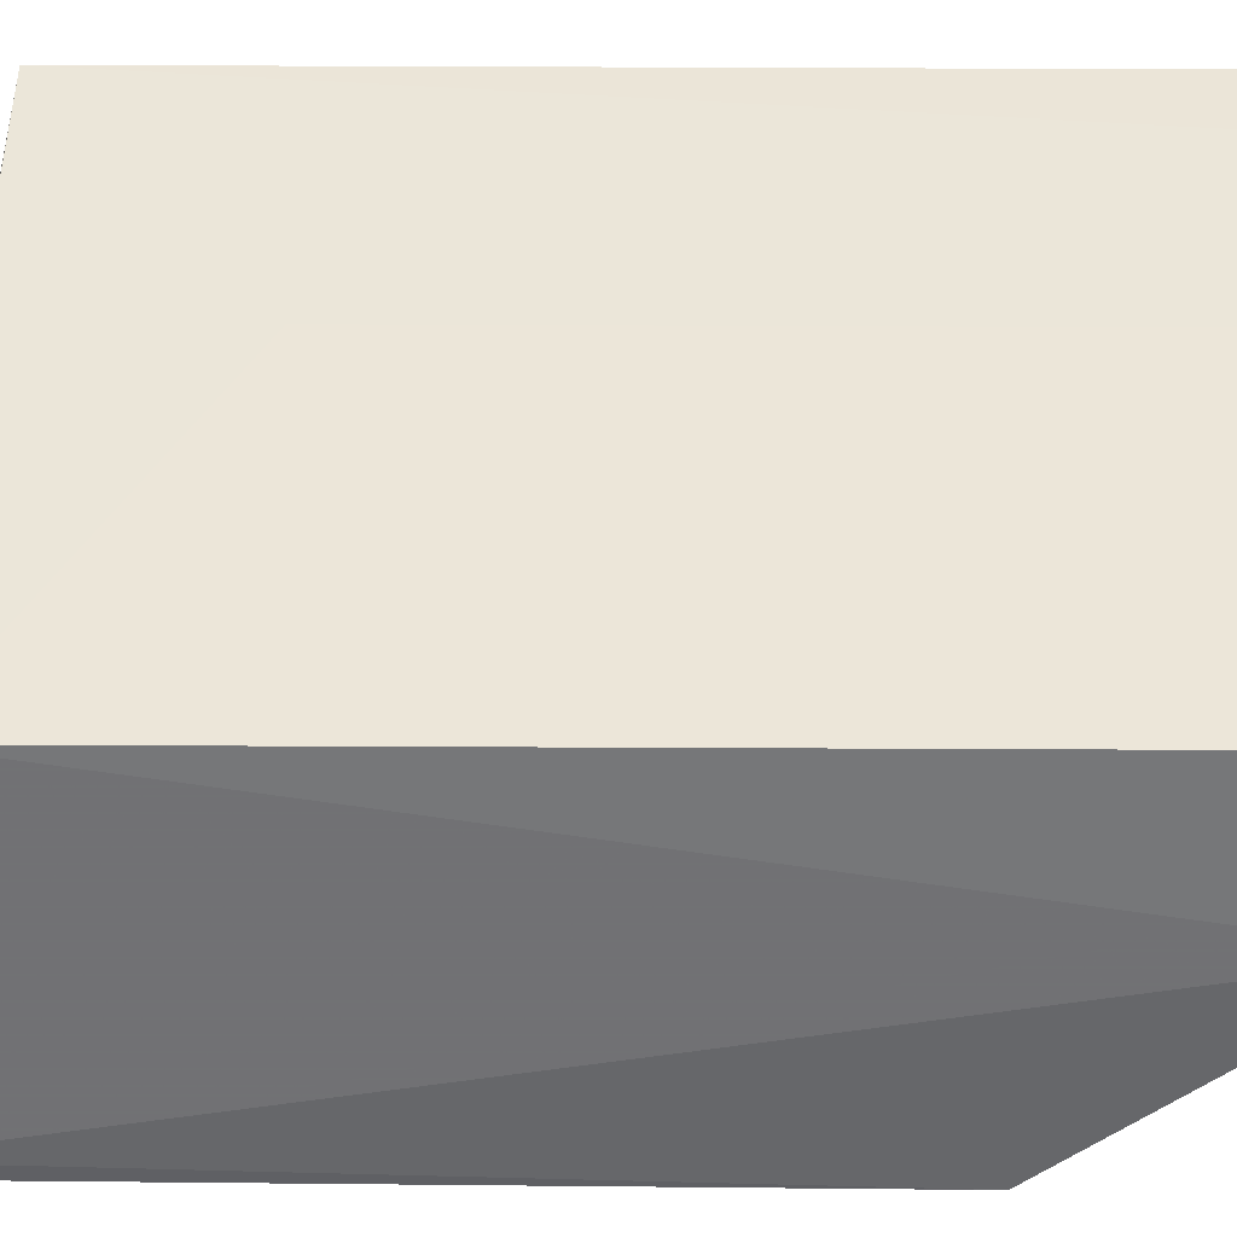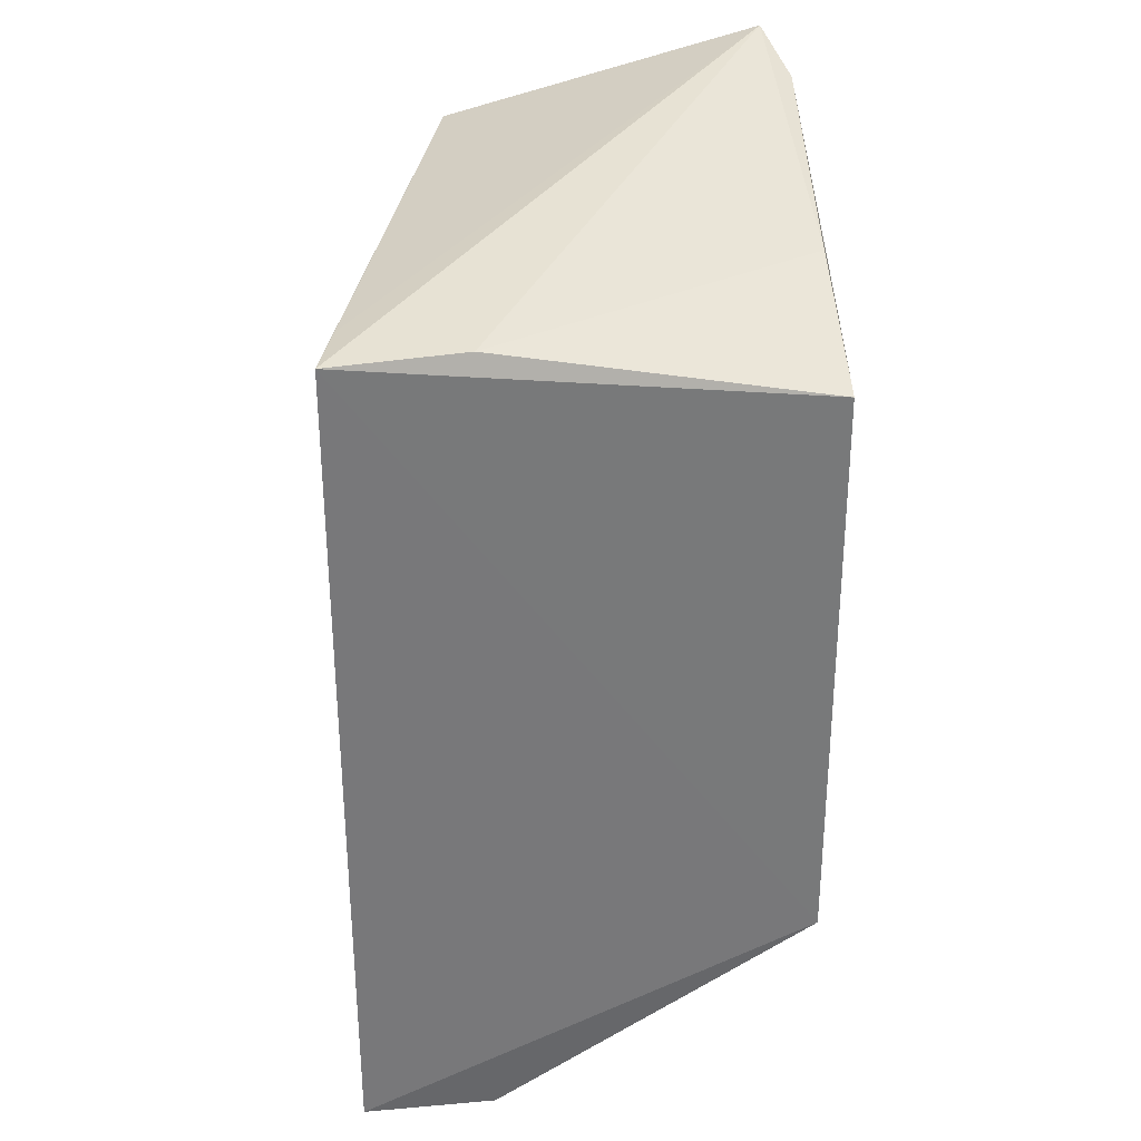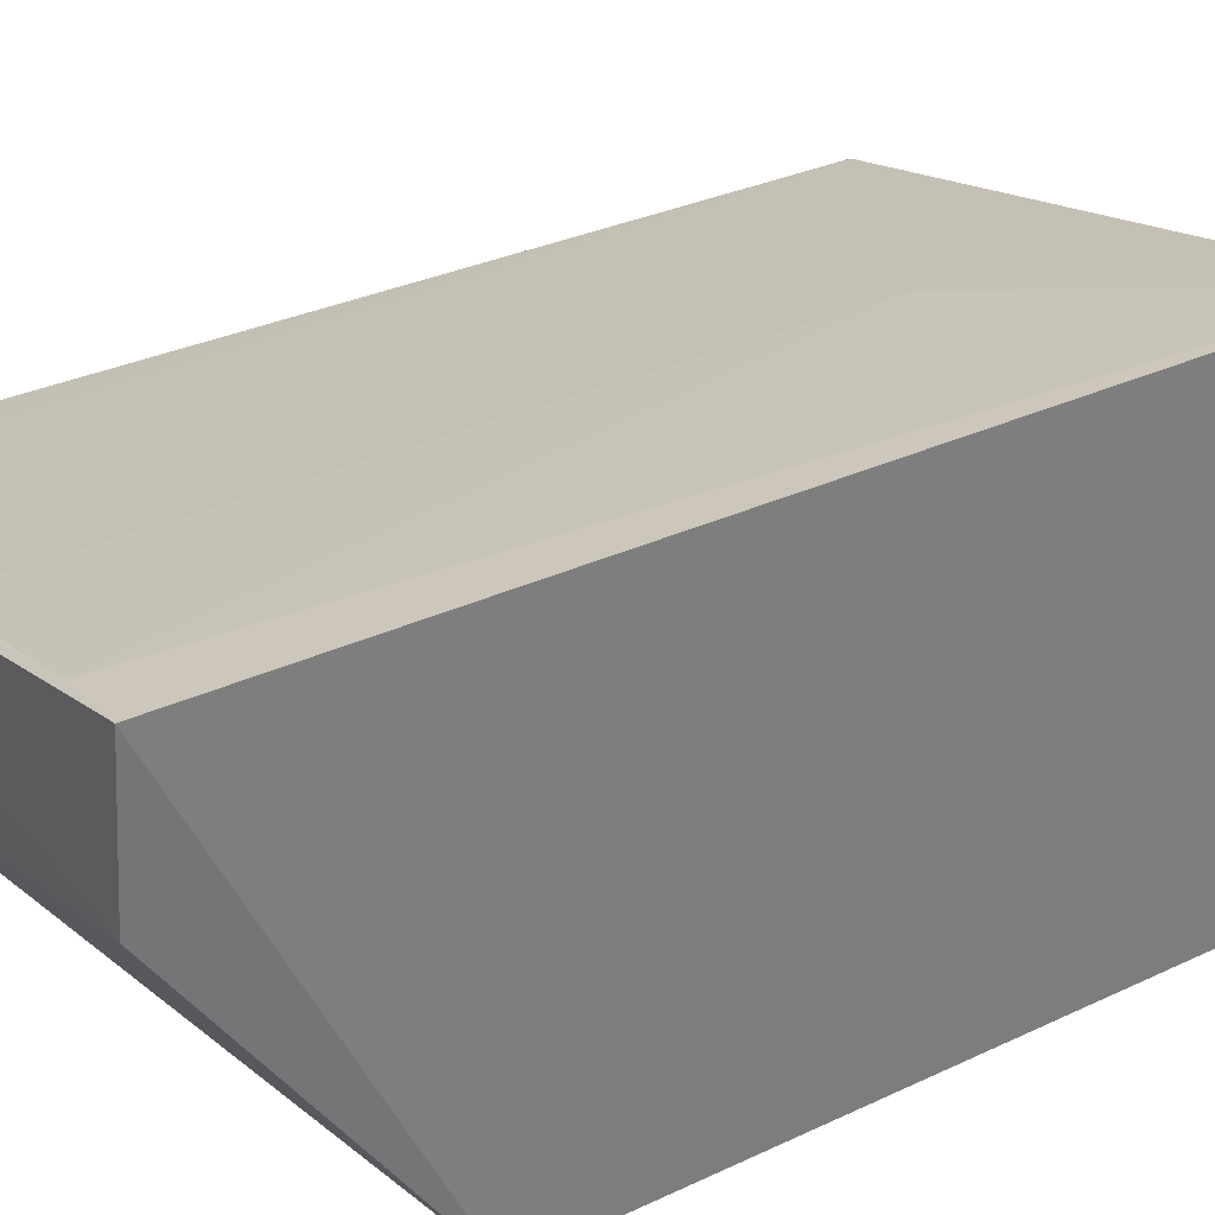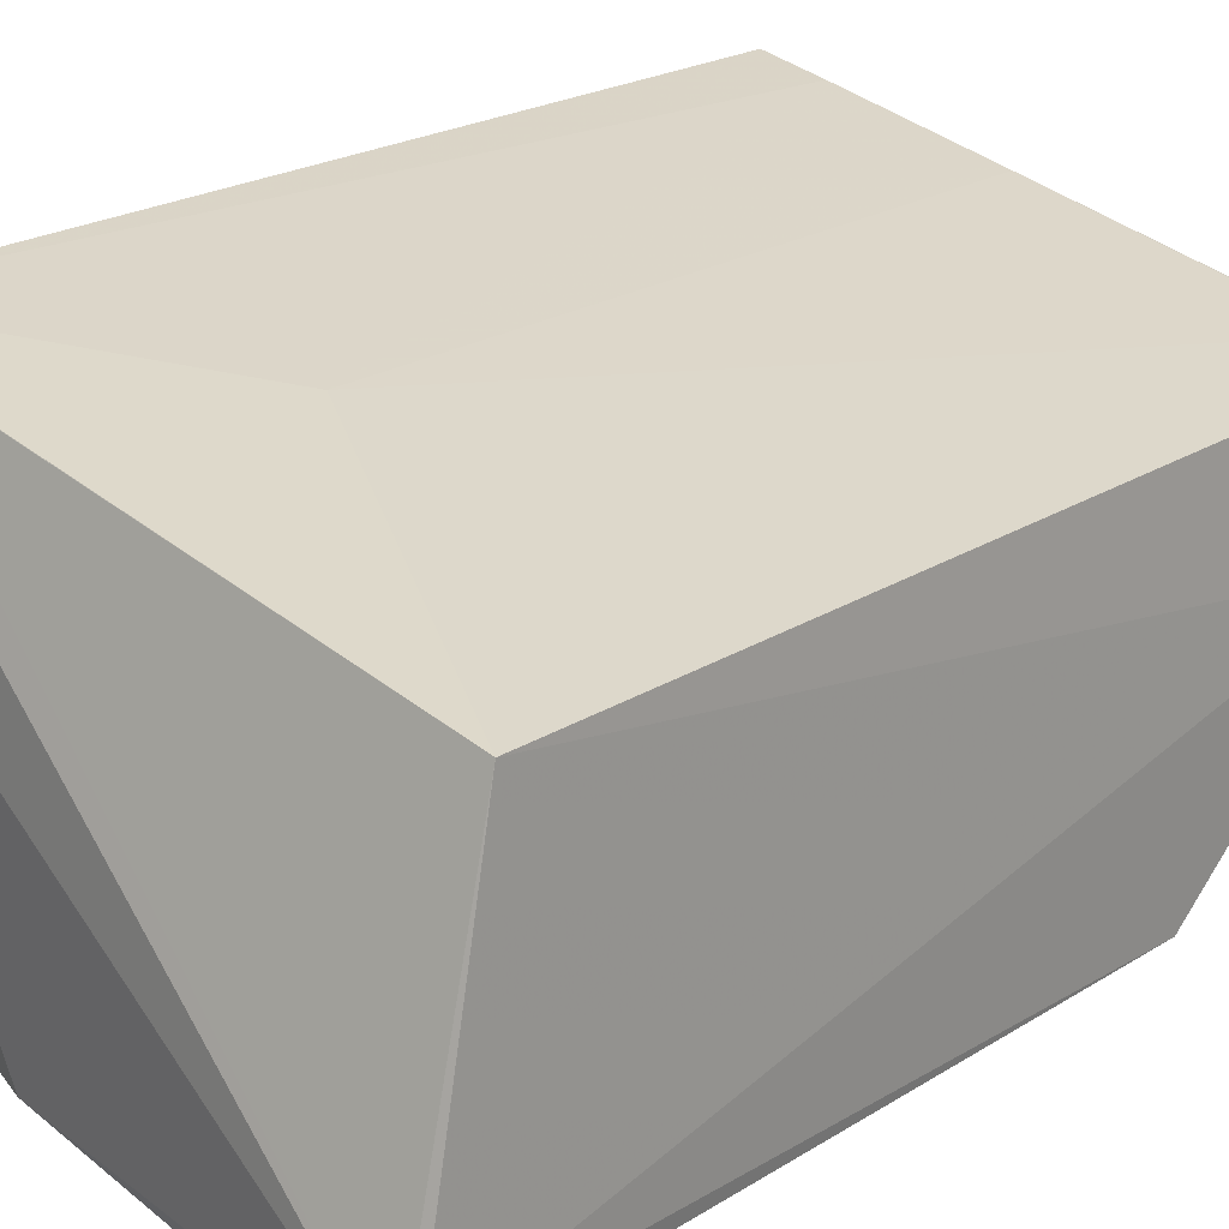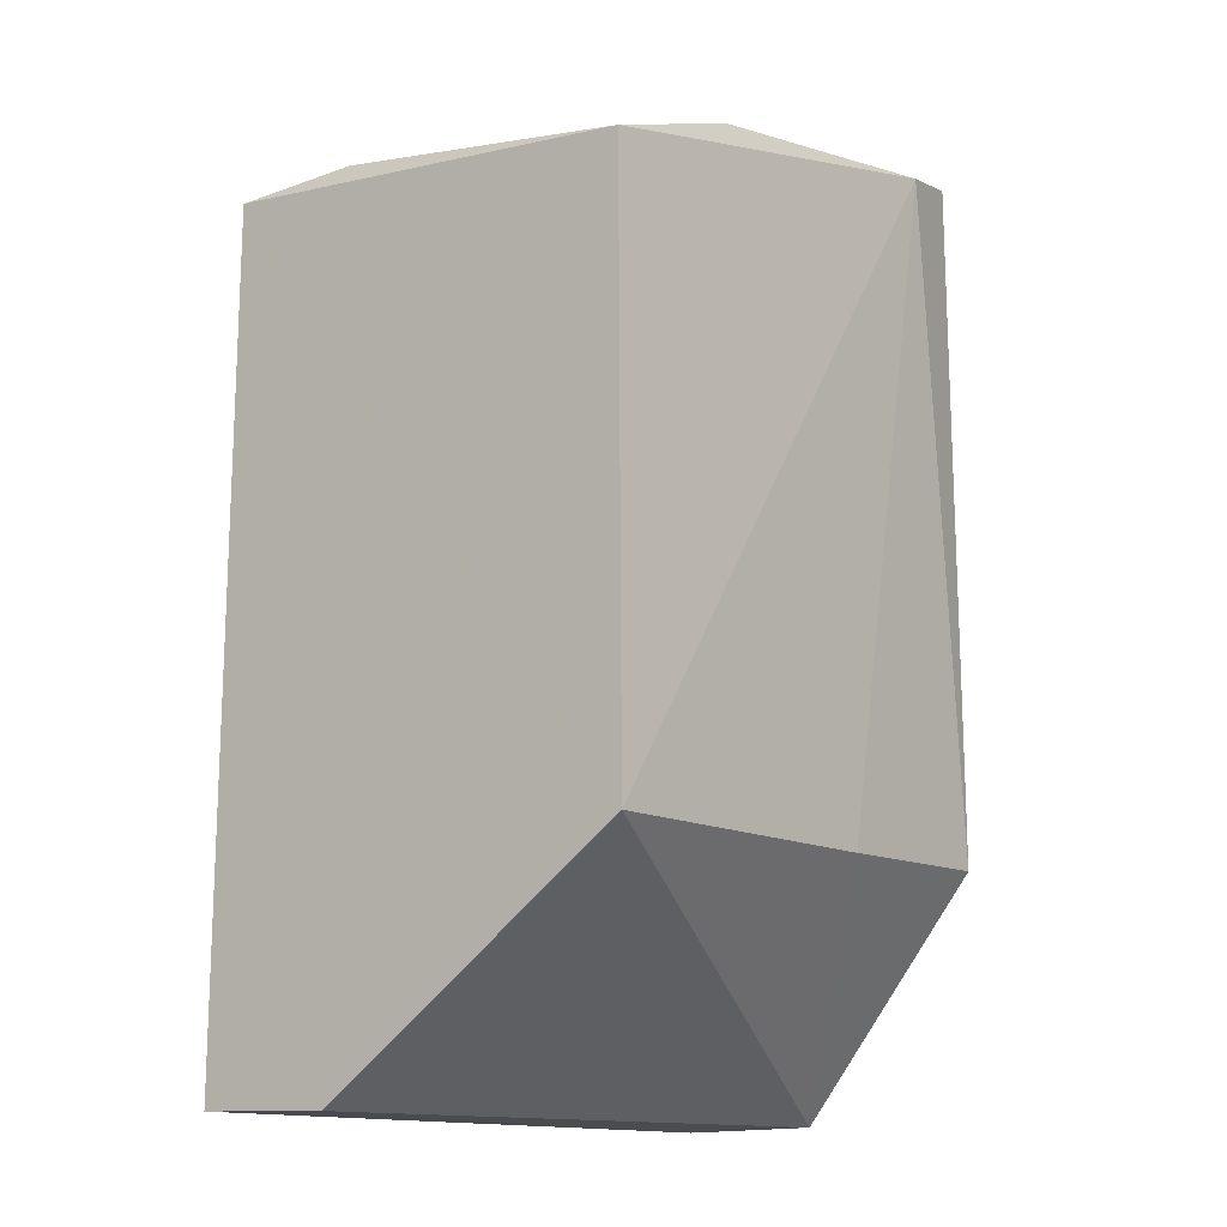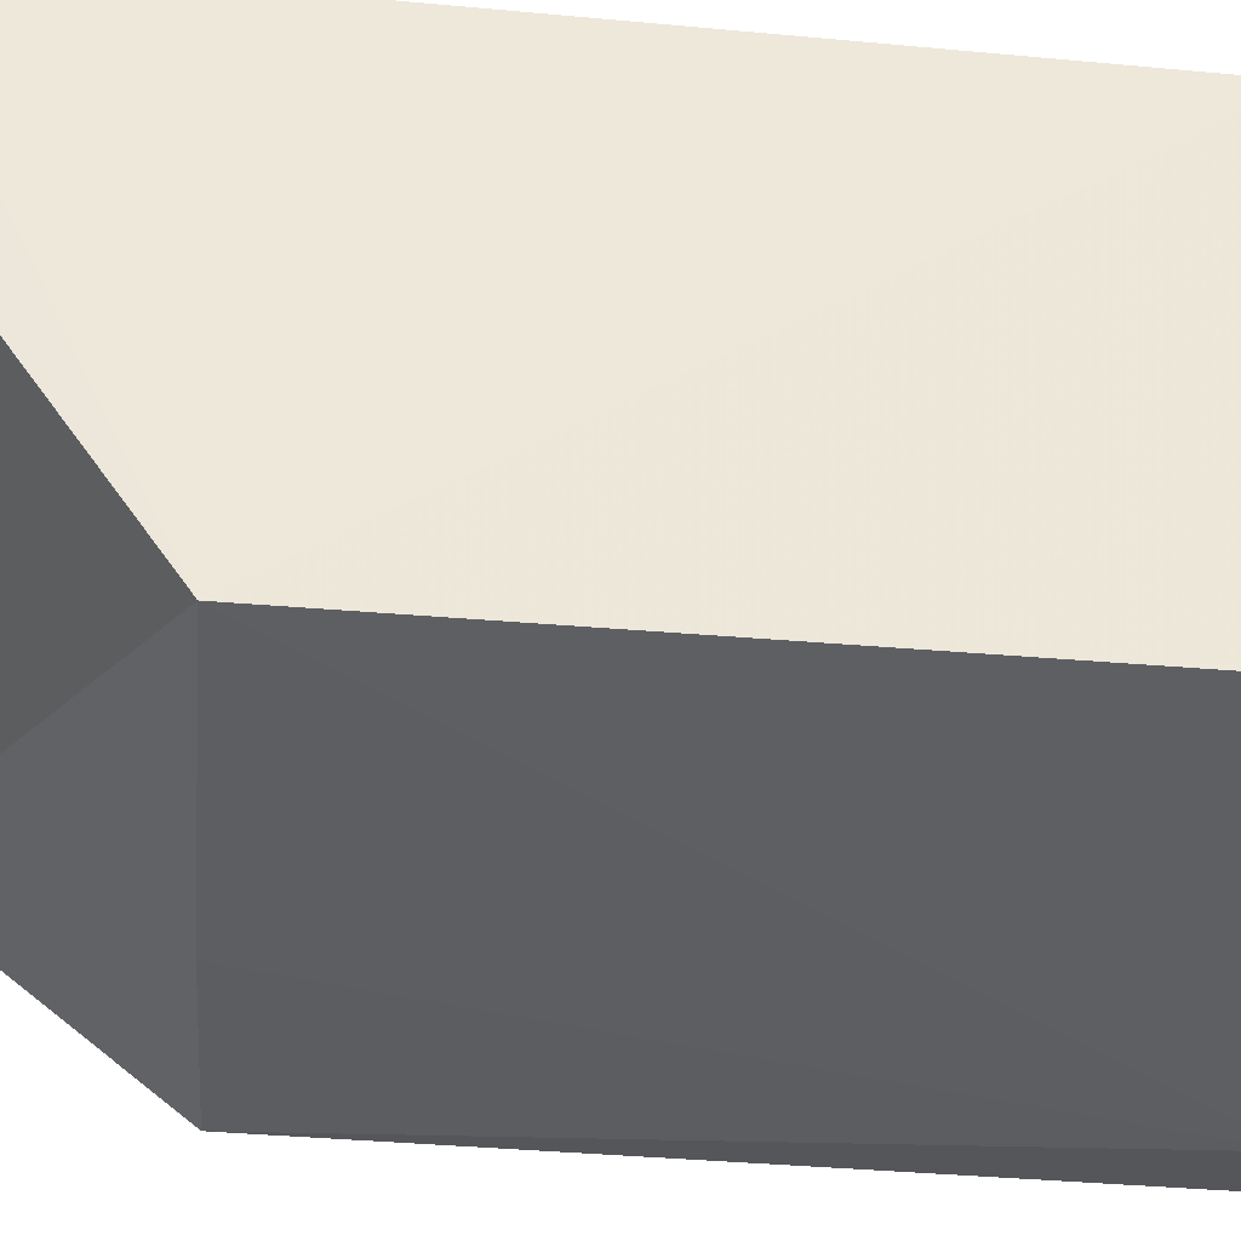
<metadata>
{"format":"obj","ext":"obj","renderer":"f3d","projection":"perspective","resolution":1024,"background":"white","views":[{"elev":35.9,"azim":90.7,"up":"+Y"},{"elev":32.8,"azim":-95.1,"up":"+Z"},{"elev":31.7,"azim":-123.6,"up":"+Y"},{"elev":21.3,"azim":41.9,"up":"+Y"},{"elev":-14.8,"azim":-52.0,"up":"+Z"},{"elev":-38.0,"azim":-96.7,"up":"+Y"}]}
</metadata>
<code>
v -0.002438 0.07436 0.108
v -0.002087 0.07635 0.1063
v -0.06376 0.1247 0.09854
v -0.06367 0.125 0.00314
v -0.001909 0.09556 0.00311
v -0.06317 0.07398 0.02728
v -0.002862 0.1105 0.09852
v -0.002479 0.07424 0.02922
v -0.06311 0.07439 0.09283
v -0.06278 0.1099 0.002711
v -0.05659 0.123 0.09856
v -0.002744 0.111 0.002959
v -0.02534 0.07375 0.02826
v -0.04532 0.07439 0.09986
v -0.03749 0.1195 0.003893
v -0.01202 0.07223 0.1054
v -0.06272 0.1101 0.09911
v -0.05634 0.1237 0.003653
v -0.03757 0.1192 0.07757
v -0.007149 0.1121 0.003321
f 6 3 4
f 7 1 2
f 7 2 5
f 8 5 2
f 8 2 1
f 9 3 6
f 10 6 4
f 10 5 6
f 11 7 3
f 11 3 1
f 11 1 7
f 12 7 5
f 12 10 4
f 12 5 10
f 13 6 5
f 13 5 8
f 16 13 8
f 16 8 1
f 16 1 14
f 16 14 9
f 16 9 6
f 16 6 13
f 17 14 1
f 17 1 3
f 17 3 9
f 17 9 14
f 18 15 12
f 18 12 4
f 18 4 3
f 19 3 7
f 19 18 3
f 19 15 18
f 20 19 7
f 20 7 12
f 20 12 15
f 20 15 19

</code>
